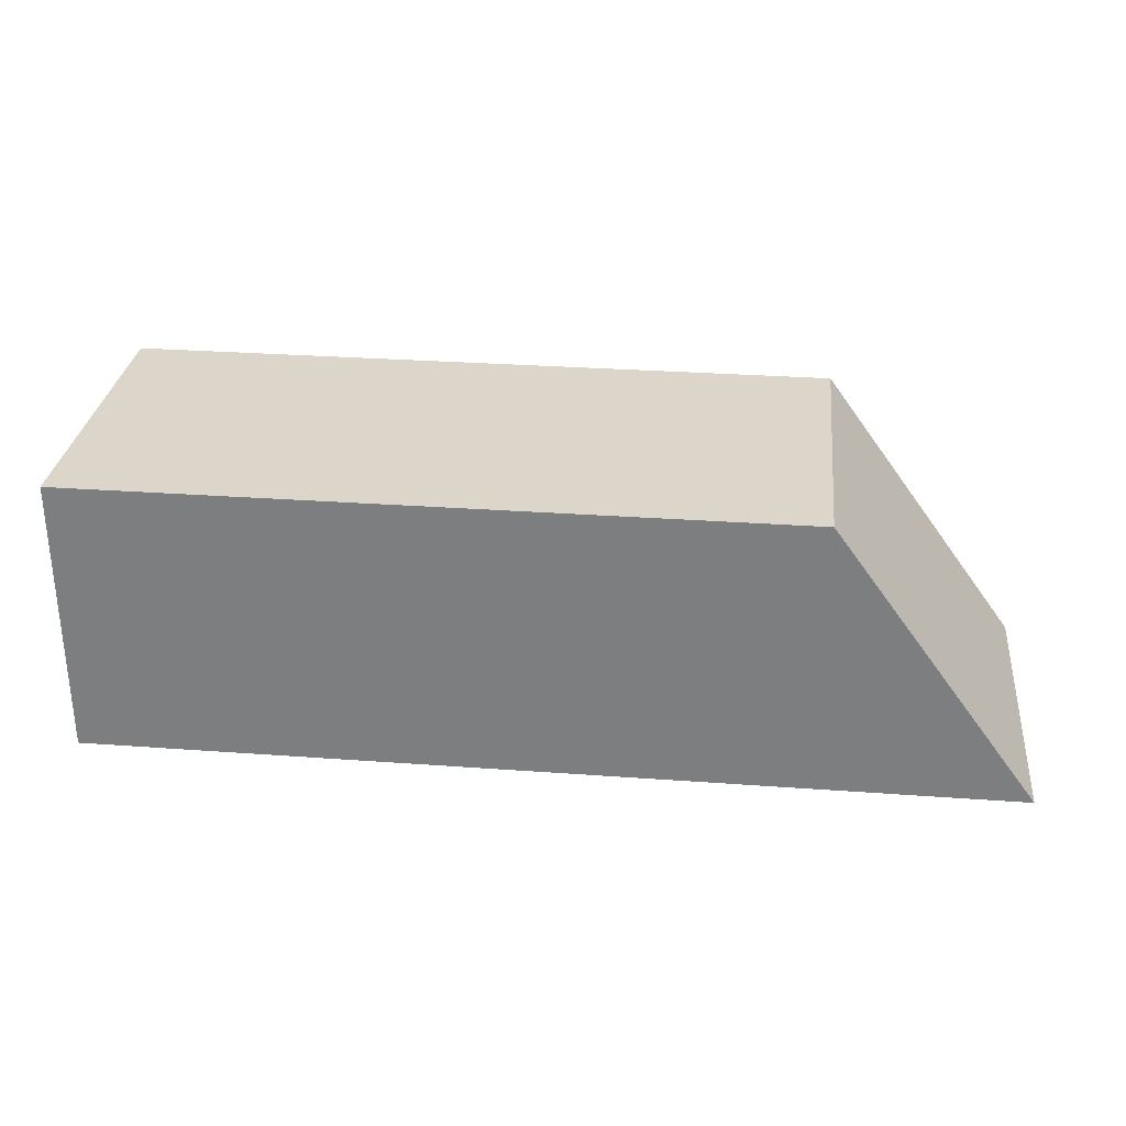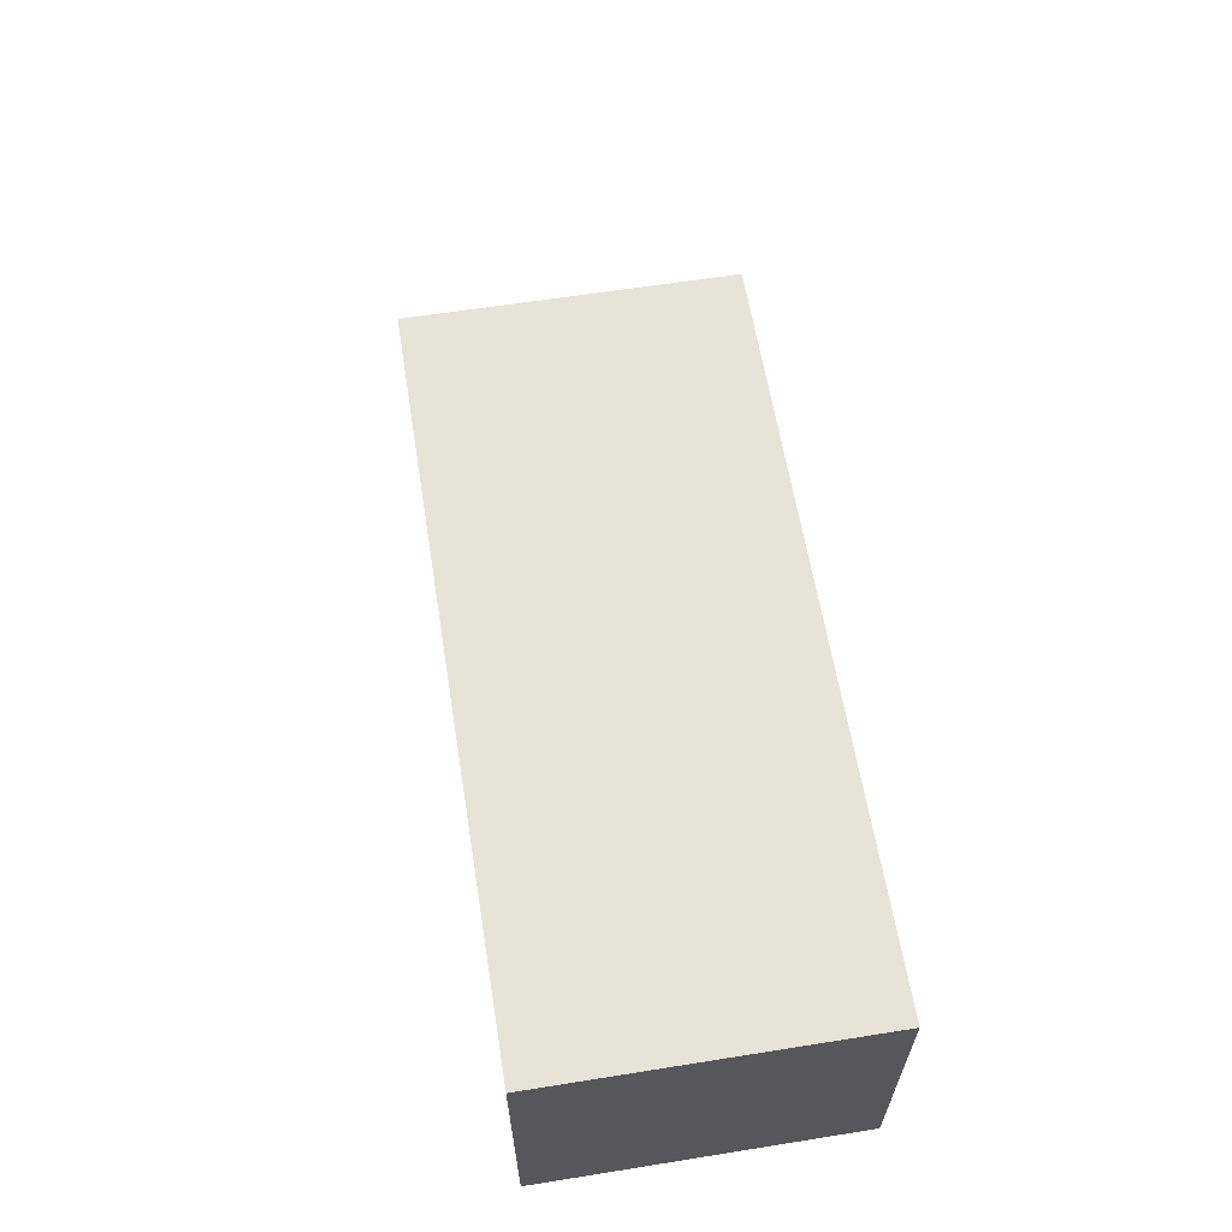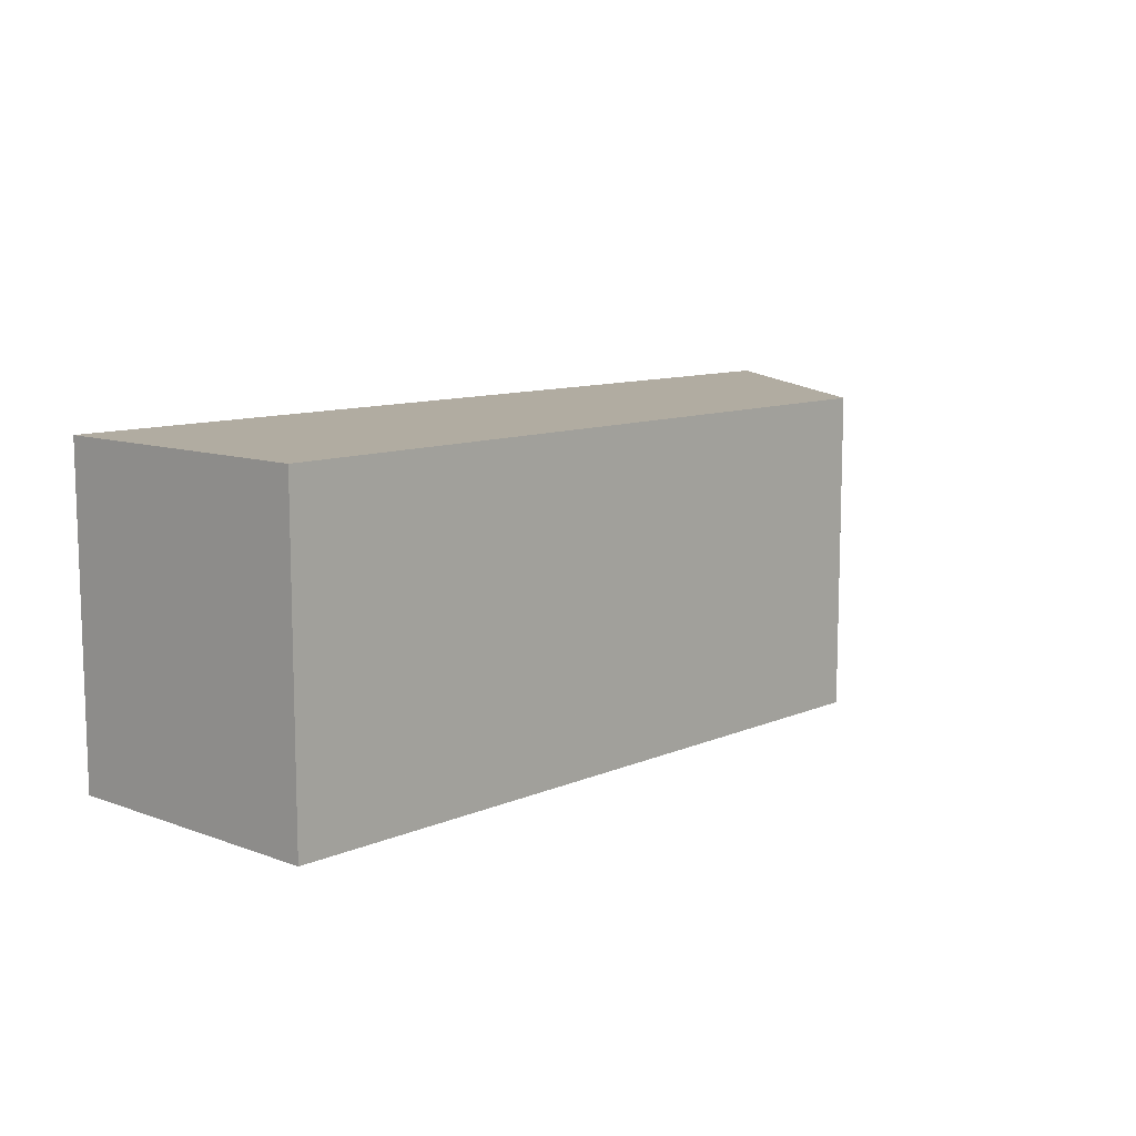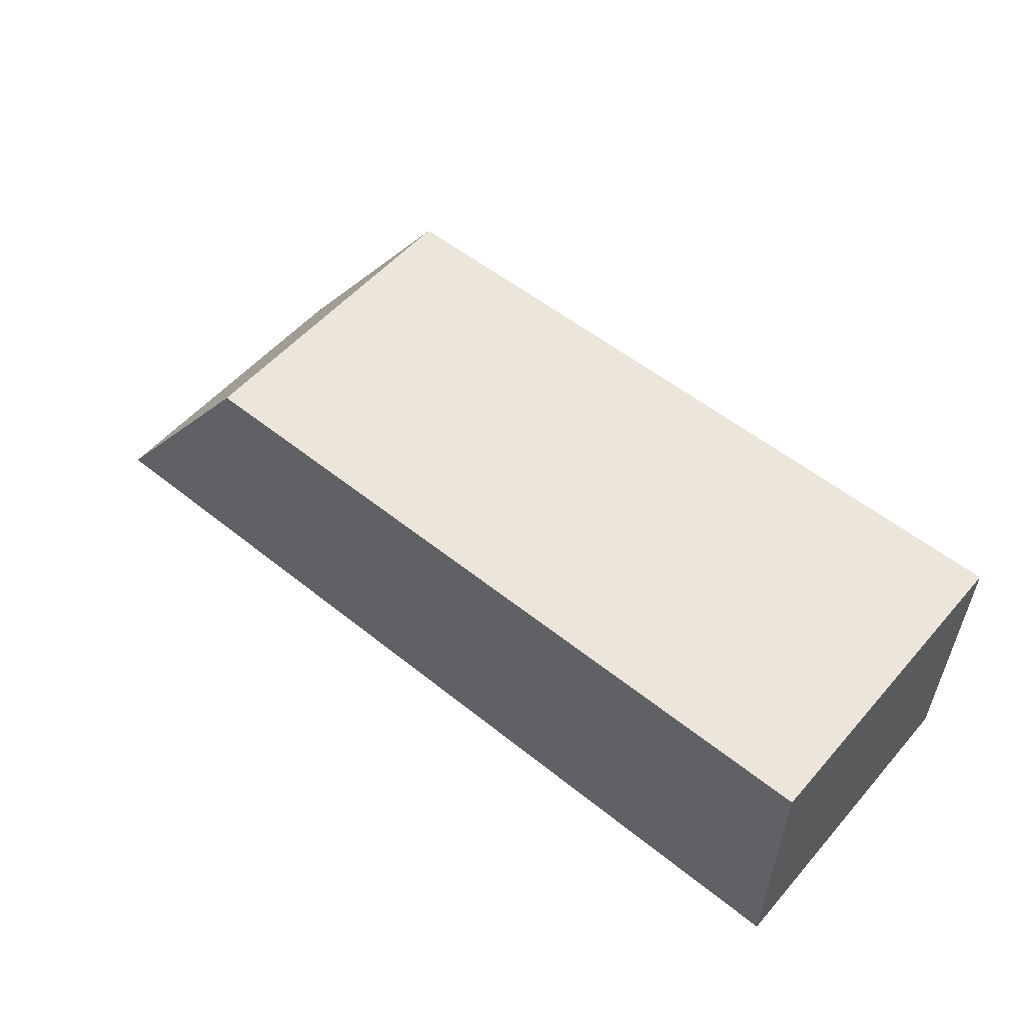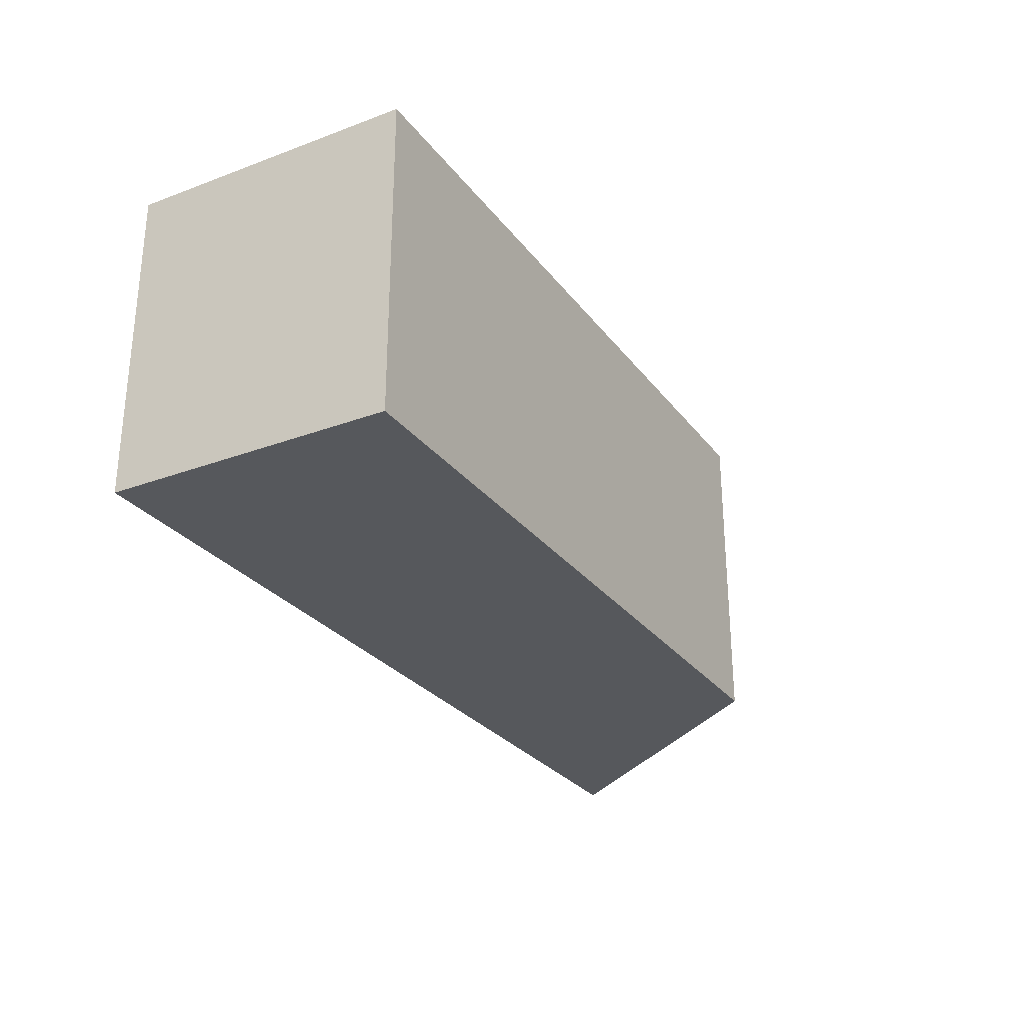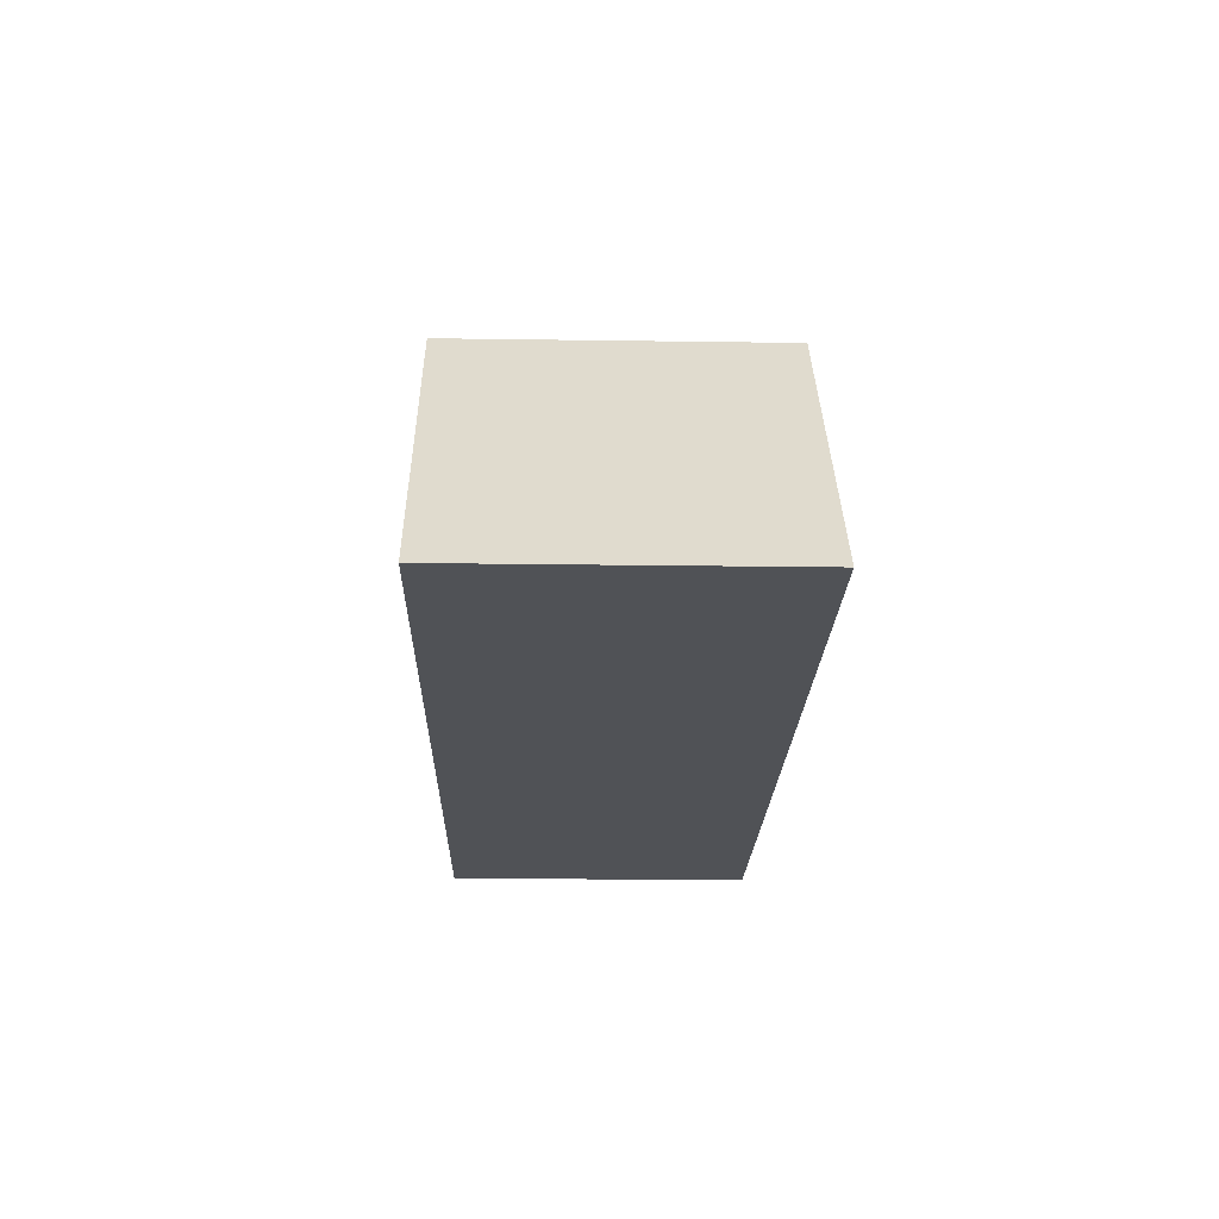
<metadata>
{"format":"obj","ext":"obj","renderer":"f3d","projection":"perspective","resolution":1024,"background":"white","views":[{"elev":29.8,"azim":6.1,"up":"+Z"},{"elev":61.5,"azim":-99.2,"up":"+Z"},{"elev":10.2,"azim":-47.2,"up":"+Y"},{"elev":54.6,"azim":-139.7,"up":"+Z"},{"elev":-28.0,"azim":-60.6,"up":"+Y"},{"elev":-20.7,"azim":88.5,"up":"+Z"}]}
</metadata>
<code>
v 268.6 61 -161.5
v 268.6 58.58 -161.5
v 261.5 61 -161.5
v 267 61 -159.3
v 267 58.58 -159.3
v 261.5 58.58 -161.5
v 261.5 61 -159.3
v 261.5 58.58 -159.3
f 1 2 6
f 1 6 3
f 1 3 7
f 1 7 4
f 1 4 5
f 1 5 2
f 2 5 8
f 2 8 6
f 3 6 8
f 3 8 7
f 4 7 8
f 4 8 5

</code>
